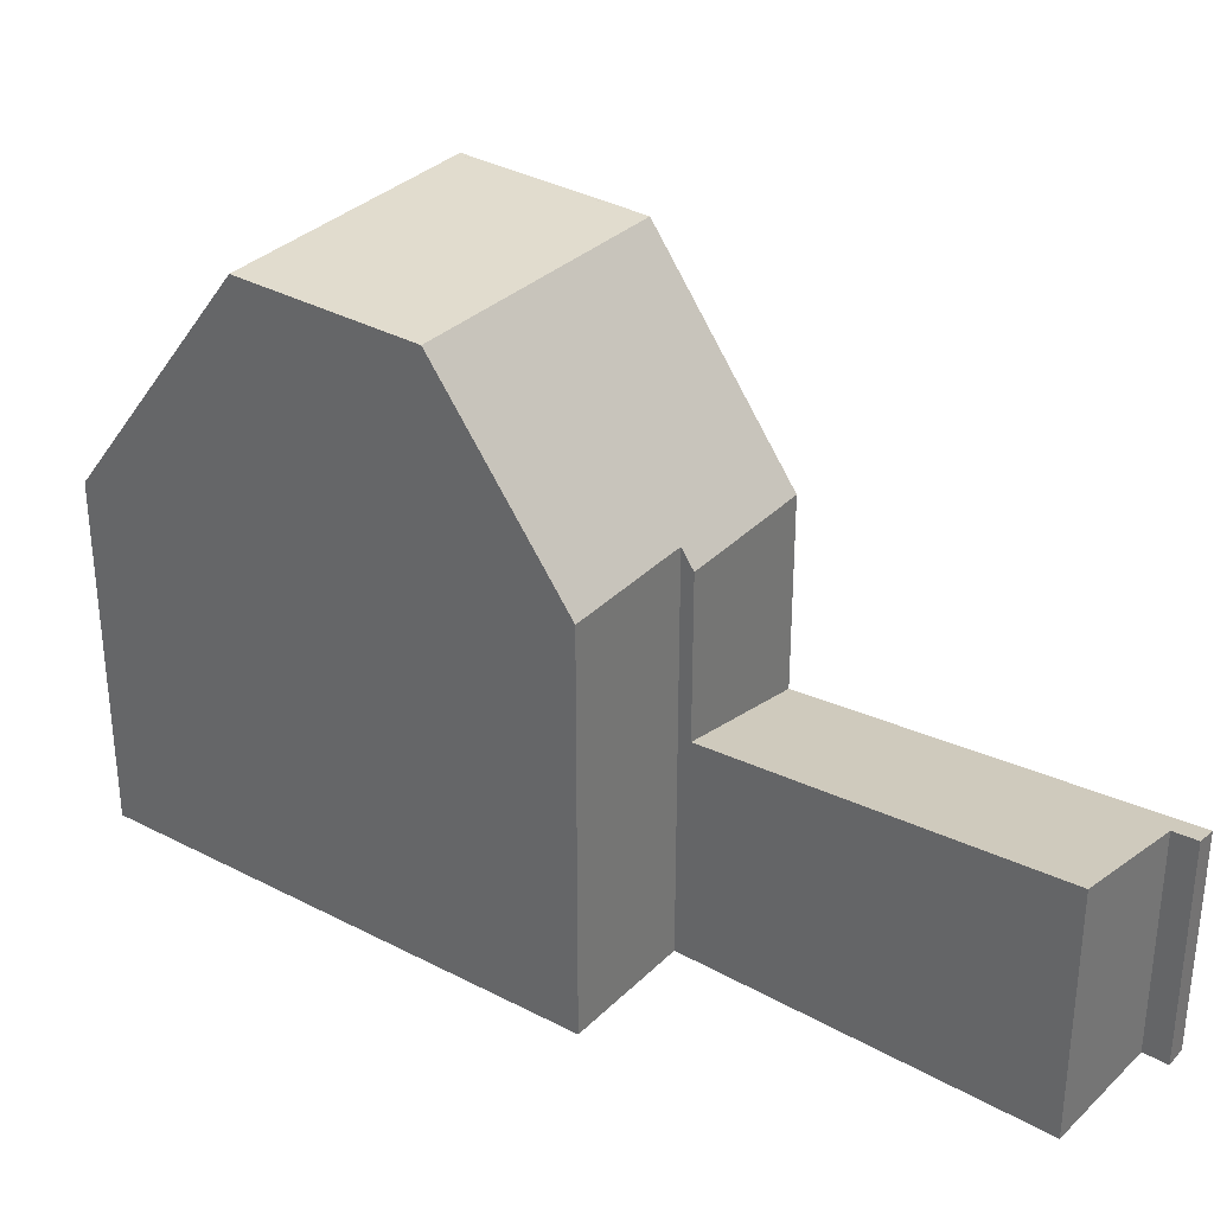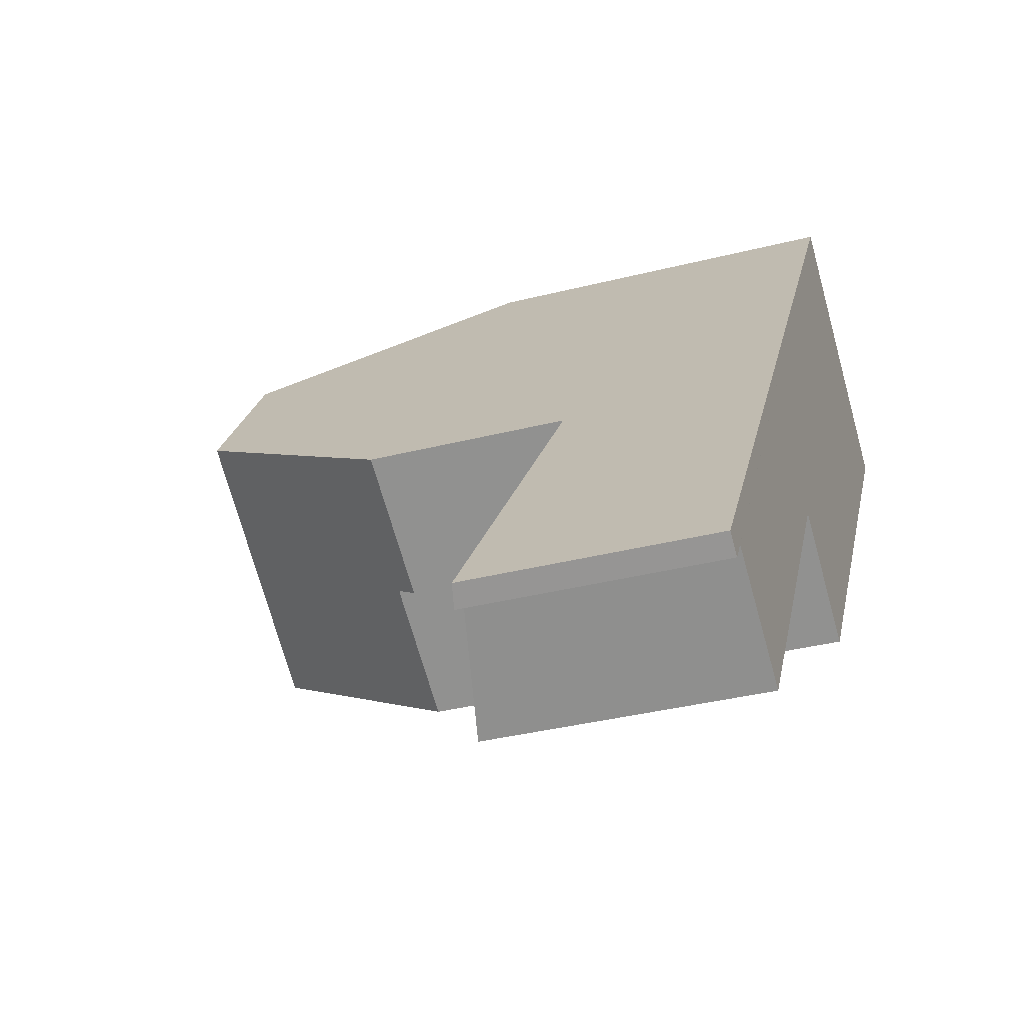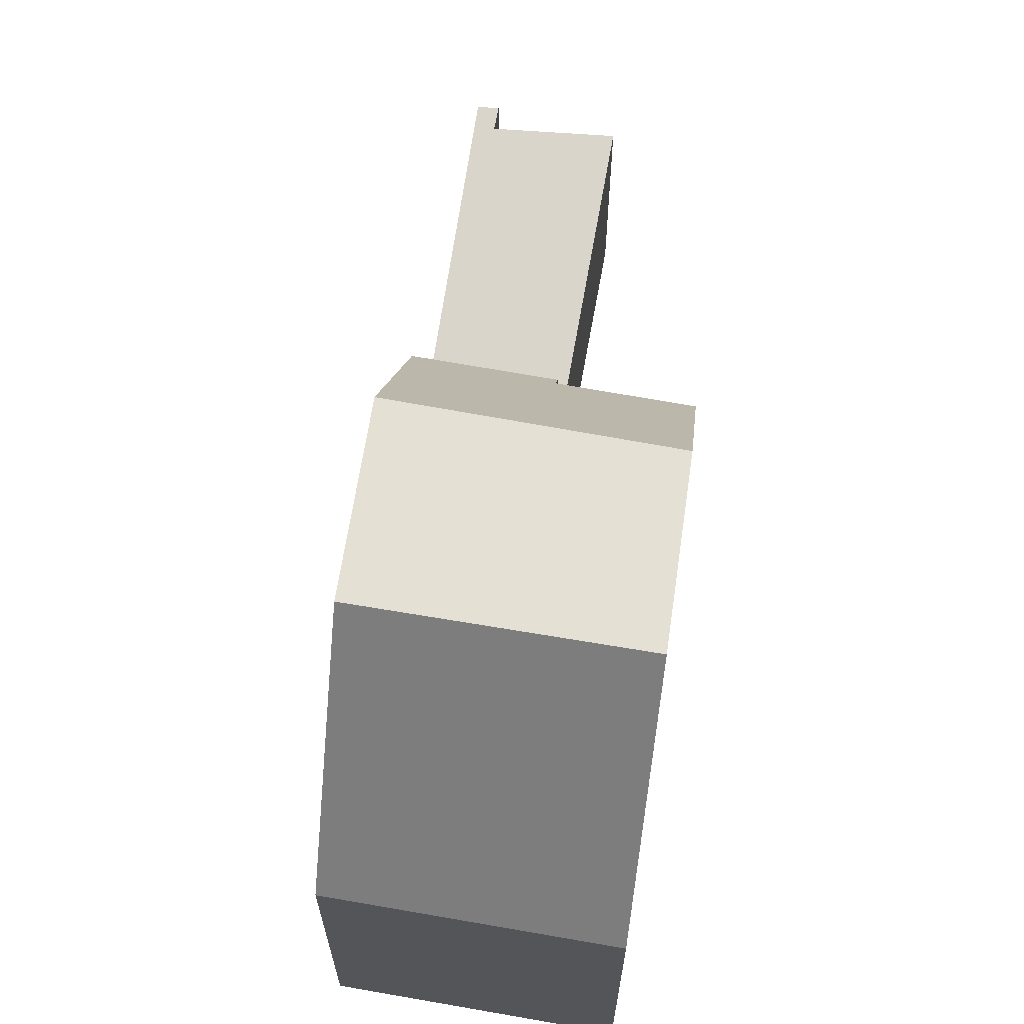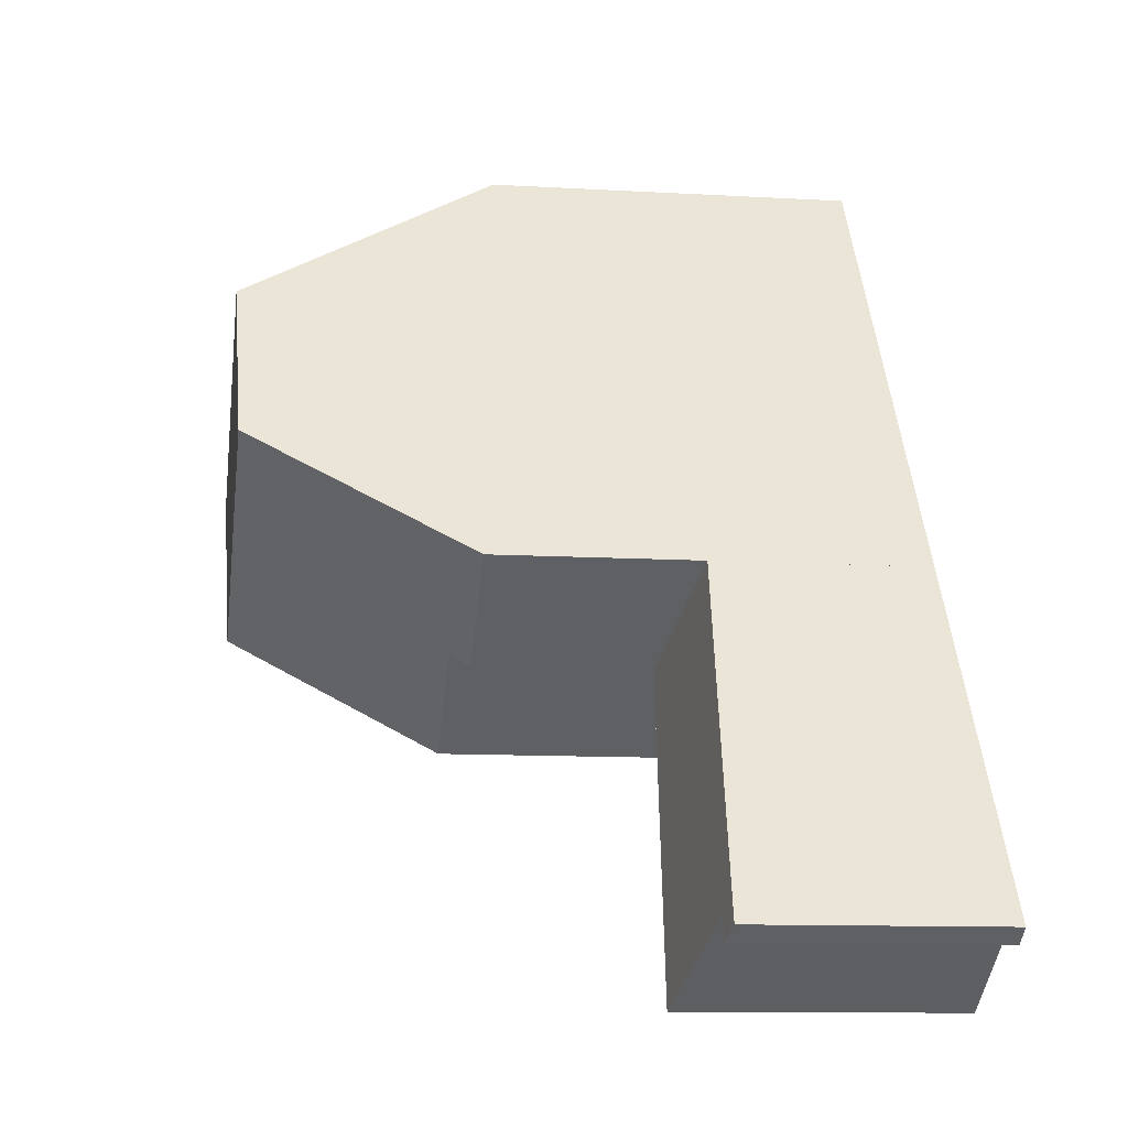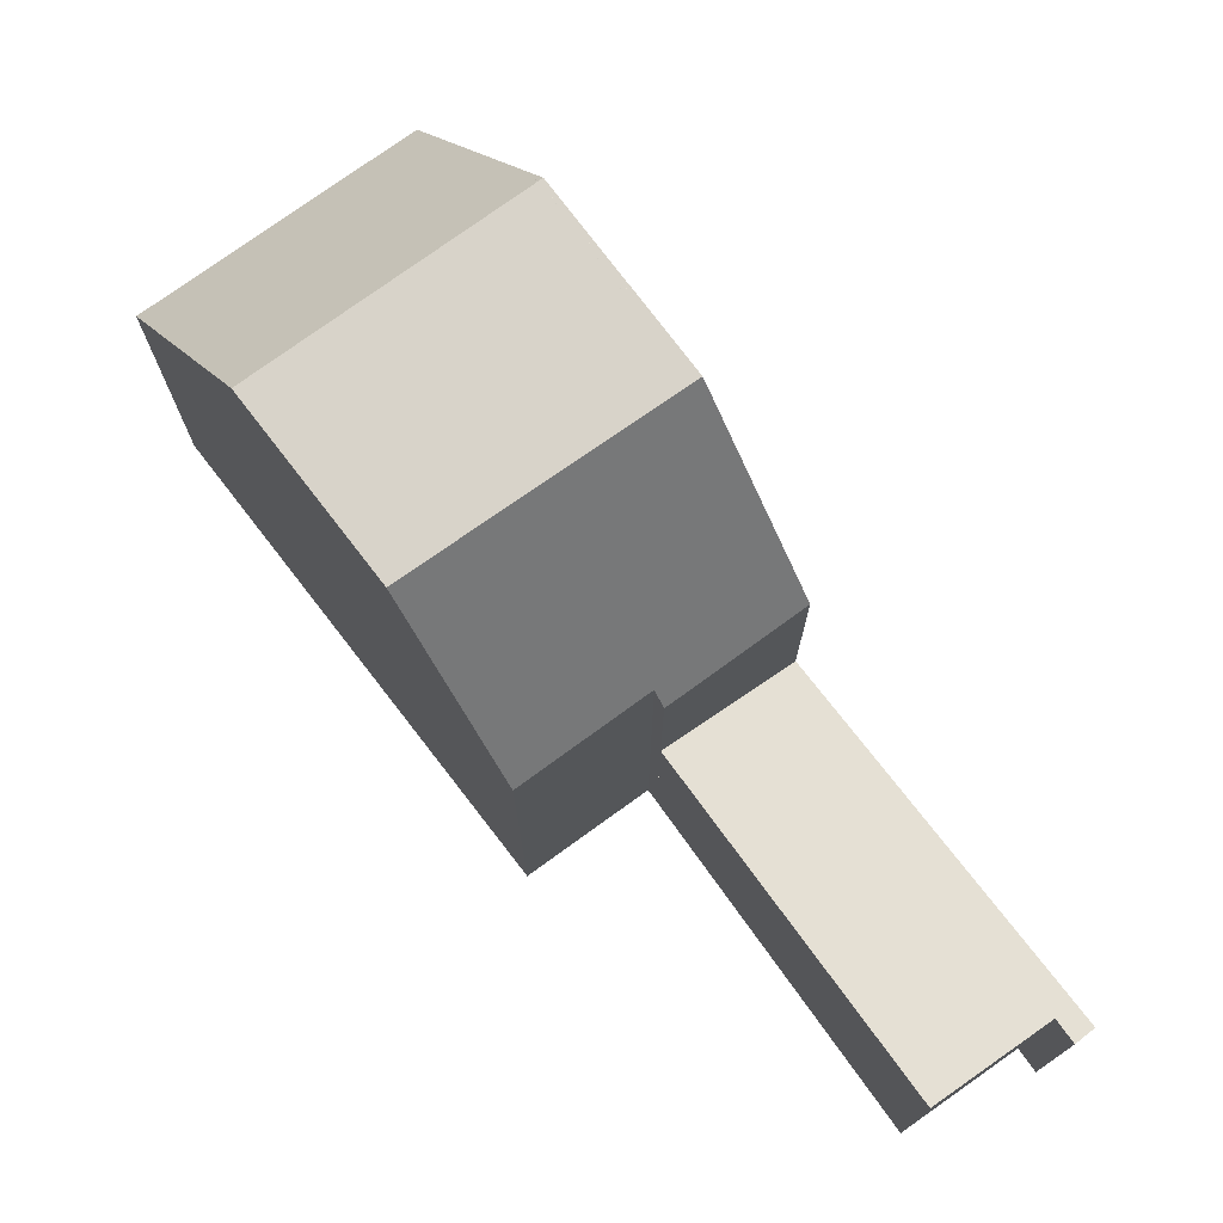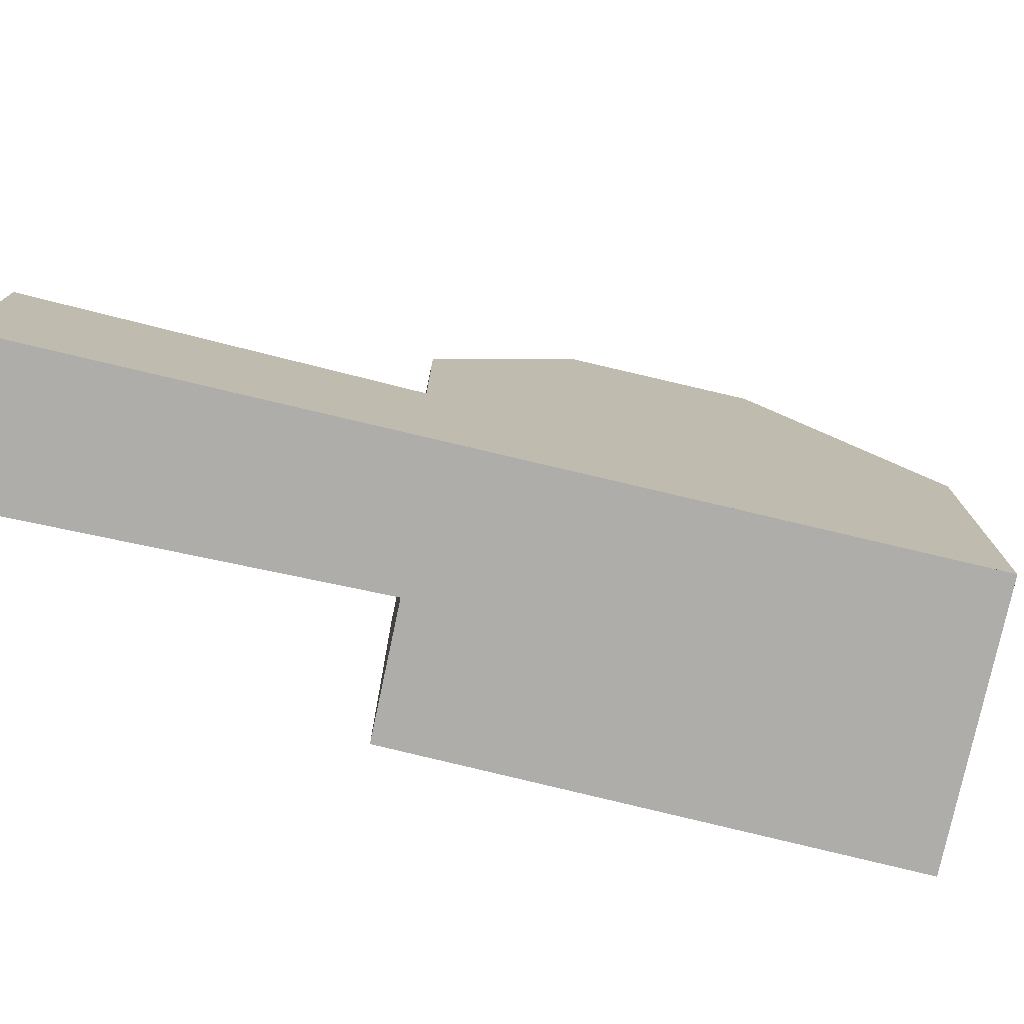
<metadata>
{"format":"obj","ext":"obj","renderer":"f3d","projection":"perspective","resolution":1024,"background":"white","views":[{"elev":33.5,"azim":-19.4,"up":"+Z"},{"elev":-36.0,"azim":108.4,"up":"+Y"},{"elev":66.3,"azim":-136.7,"up":"+Z"},{"elev":-11.1,"azim":81.9,"up":"+Y"},{"elev":75.7,"azim":-2.6,"up":"+Z"},{"elev":-77.1,"azim":111.3,"up":"+Z"}]}
</metadata>
<code>
v -612.9 -1718 5.079
v -609.5 -1716 5.074
v -602 -1727 3.264
v -602.3 -1727 3.325
v -602.5 -1727 3.298
v -604 -1728 3.642
v -607 -1723 5.894
v -608.6 -1724 5.866
v -608 -1718 8.68
v -611.3 -1720 8.703
v -611.3 -1720 8.703
v -608 -1718 8.68
v -606.4 -1720 8.637
v -609.8 -1722 8.661
v -605.2 -1722 2.883
v -606.9 -1723 3.262
v -609.8 -1722 8.661
v -606.4 -1720 8.637
v -604.1 -1724 3.011
v -606 -1725 3.378
v -606.9 -1723 5.626
v -605.2 -1722 5.656
v -612.5 -1719 6.037
v -609.1 -1716 6.032
v -608 -1718 8.681
v -609.2 -1716 6.032
v -606.4 -1720 8.638
v -604.1 -1724 3.011
v -606.4 -1720 8.638
v -605.2 -1722 2.886
v -605.2 -1722 5.656
v -608 -1718 8.681
v -604 -1724 3.029
v -609.6 -1716 5.074
v -609.8 -1722 8.661
v -609.8 -1722 8.661
v -608.6 -1724 5.866
v -611.3 -1720 8.703
v -611.3 -1720 8.703
v -612.4 -1719 6.037
v -612.9 -1718 5.079
v -608.7 -1724 6.143
v -608.7 -1724 6.143
v -605.4 -1722 6.202
v -605.4 -1722 6.201
v -605.2 -1722 2.886
v -605.2 -1722 2.883
v -606.9 -1723 3.262
v -605.2 -1722 5.656
v -605.2 -1722 5.656
v -606.9 -1723 5.626
v -610.9 -1718 6.035
v -609.7 -1719 8.692
v -605.6 -1725 3.44
v -604 -1728 3.629
v -611.3 -1717 5.077
v -608.2 -1721 8.65
v -608.2 -1721 8.65
v -607.2 -1723 6.17
v -609.7 -1719 8.692
v -607.1 -1723 5.893
v -608.6 -1717 7.338
v -608.6 -1717 7.338
v -611.9 -1719 7.343
v -610.3 -1718 7.34
v -611.9 -1719 7.343
v -611 -1720 8.701
v -611.6 -1719 7.342
v -609.5 -1722 8.659
v -609.5 -1722 8.659
v -608.4 -1724 6.148
v -611 -1720 8.701
v -608.3 -1724 5.871
v -612.1 -1718 6.037
v -612.5 -1718 5.079
v -609.3 -1723 7.519
v -609.3 -1723 7.519
v -609 -1723 7.525
v -607.7 -1722 7.547
v -606 -1721 7.578
v -606 -1721 7.578
v -608 -1718 8.681
v -608.6 -1717 7.338
v -605.4 -1722 2.917
v -605.4 -1722 5.653
v -609.1 -1716 6.032
v -609.4 -1716 5.333
v -605.4 -1722 5.653
v -602.5 -1727 3.299
v -604.3 -1724 3.051
v -605.4 -1722 2.917
v -608 -1718 8.681
v -608 -1718 8.681
v -606.5 -1720 8.638
v -606.5 -1720 8.638
v -606.1 -1721 7.576
v -605.6 -1722 6.199
v -603.8 -1725 3.128
v -603.5 -1724 3.081
v -605.3 -1726 3.473
v -605.3 -1726 3.471
v -602.5 -1727 3.294
v -602.2 -1726 3.236
v -604 -1728 3.639
v -604 -1727 3.626
v -612.9 -1718 5.079
v -612.9 -1718 5.079
v -612.9 -1718 0
v -612.9 -1718 0
v -609.4 -1716 5.333
v -609.5 -1716 5.074
v -609.5 -1716 0
v -609.4 -1716 -8.882e-16
v -602.3 -1727 3.325
v -602 -1727 3.264
v -602 -1727 4.441e-16
v -602.3 -1727 -4.441e-16
v -602.5 -1727 3.298
v -602.3 -1727 3.325
v -602.3 -1727 -4.441e-16
v -602.5 -1727 4.441e-16
v -602.5 -1727 3.299
v -602.5 -1727 3.298
v -602.5 -1727 4.441e-16
v -602.5 -1727 -4.441e-16
v -604 -1728 3.639
v -604 -1728 3.642
v -604 -1728 0
v -604 -1728 0
v -607.1 -1723 5.893
v -607 -1723 5.894
v -607 -1723 0
v -607.1 -1723 0
v -608.7 -1724 6.143
v -608.6 -1724 5.866
v -608.6 -1724 0
v -608.7 -1724 -8.882e-16
v -611.9 -1719 7.343
v -611.3 -1720 8.703
v -611.3 -1720 0
v -611.9 -1719 8.882e-16
v -606.4 -1720 8.637
v -608 -1718 8.68
v -608 -1718 0
v -606.4 -1720 0
v -606 -1721 7.578
v -606.4 -1720 8.637
v -606.4 -1720 0
v -606 -1721 8.882e-16
v -611.3 -1720 8.703
v -609.8 -1722 8.661
v -609.8 -1722 0
v -611.3 -1720 0
v -604 -1724 3.029
v -604.1 -1724 3.011
v -604.1 -1724 0
v -604 -1724 0
v -606.9 -1723 3.262
v -606 -1725 3.378
v -606 -1725 4.441e-16
v -606.9 -1723 0
v -612.9 -1718 5.079
v -612.5 -1719 6.037
v -612.5 -1719 0
v -612.9 -1718 0
v -608.6 -1717 7.338
v -609.1 -1716 6.032
v -609.1 -1716 0
v -608.6 -1717 -8.882e-16
v -603.5 -1724 3.081
v -604 -1724 3.029
v -604 -1724 0
v -603.5 -1724 0
v -609.5 -1716 5.074
v -609.6 -1716 5.074
v -609.6 -1716 8.882e-16
v -609.5 -1716 0
v -608.6 -1724 5.866
v -608.6 -1724 5.866
v -608.6 -1724 -8.882e-16
v -608.6 -1724 0
v -612.5 -1718 5.079
v -612.9 -1718 5.079
v -612.9 -1718 0
v -612.5 -1718 0
v -609.3 -1723 7.519
v -608.7 -1724 6.143
v -608.7 -1724 -8.882e-16
v -609.3 -1723 -8.882e-16
v -605.2 -1722 5.656
v -605.4 -1722 6.202
v -605.4 -1722 0
v -605.2 -1722 -8.882e-16
v -604.1 -1724 3.011
v -605.2 -1722 2.883
v -605.2 -1722 0
v -604.1 -1724 0
v -607 -1723 5.894
v -606.9 -1723 5.626
v -606.9 -1723 0
v -607 -1723 0
v -606 -1725 3.378
v -605.6 -1725 3.44
v -605.6 -1725 0
v -606 -1725 4.441e-16
v -604 -1728 3.642
v -604 -1728 3.629
v -604 -1728 0
v -604 -1728 0
v -609.6 -1716 5.074
v -611.3 -1717 5.077
v -611.3 -1717 0
v -609.6 -1716 8.882e-16
v -608.3 -1724 5.871
v -607.1 -1723 5.893
v -607.1 -1723 0
v -608.3 -1724 -8.882e-16
v -608 -1718 8.68
v -608.6 -1717 7.338
v -608.6 -1717 -8.882e-16
v -608 -1718 0
v -612.5 -1719 6.037
v -611.9 -1719 7.343
v -611.9 -1719 8.882e-16
v -612.5 -1719 0
v -608.6 -1724 5.866
v -608.3 -1724 5.871
v -608.3 -1724 -8.882e-16
v -608.6 -1724 -8.882e-16
v -611.3 -1717 5.077
v -612.5 -1718 5.079
v -612.5 -1718 0
v -611.3 -1717 0
v -609.8 -1722 8.661
v -609.3 -1723 7.519
v -609.3 -1723 -8.882e-16
v -609.8 -1722 0
v -605.4 -1722 6.202
v -606 -1721 7.578
v -606 -1721 8.882e-16
v -605.4 -1722 0
v -609.1 -1716 6.032
v -609.4 -1716 5.333
v -609.4 -1716 -8.882e-16
v -609.1 -1716 0
v -604 -1728 3.629
v -602.5 -1727 3.299
v -602.5 -1727 -4.441e-16
v -604 -1728 0
v -602.2 -1726 3.236
v -603.5 -1724 3.081
v -603.5 -1724 0
v -602.2 -1726 0
v -605.6 -1725 3.44
v -605.3 -1726 3.473
v -605.3 -1726 4.441e-16
v -605.6 -1725 0
v -602 -1727 3.264
v -602.2 -1726 3.236
v -602.2 -1726 0
v -602 -1727 4.441e-16
v -605.3 -1726 3.473
v -604 -1728 3.639
v -604 -1728 0
v -605.3 -1726 4.441e-16
v -612.9 -1718 0
v -609.5 -1716 0
v -602 -1727 0
v -602.3 -1727 0
v -602.5 -1727 0
v -604 -1728 0
v -607 -1723 0
v -608.6 -1724 0
f 83 63 9 82
f 47 19 28 46
f 77 14 36 76
f 35 17 11 38
f 28 19 33
f 85 21 16 84
f 87 24 86
f 68 65 53 67
f 91 46 28 90
f 81 29 13 80
f 93 32 92
f 105 55 6 104
f 30 15 22 31
f 75 56 52 74
f 96 79 58 95
f 94 57 60 32 93
f 64 39 10 66
f 40 23 1 41
f 42 37 8 43
f 50 45 44 49
f 88 51 7 61 59 97
f 62 25 53 65
f 103 3 4 5 89 102
f 56 34 26 52
f 76 36 70 78
f 69 35 38 72
f 73 37 42 71
f 86 24 63 83
f 74 52 65 68
f 65 52 26 62
f 66 23 40 64
f 67 39 64 68
f 78 70 58 79
f 72 60 57 69
f 71 59 61 73
f 68 64 40 74
f 74 40 41 75
f 76 42 43 77
f 78 71 42 76
f 79 59 71 78
f 80 44 45 81
f 97 59 79 96
f 82 25 62 83
f 84 30 31 85
f 86 26 34 2 87
f 102 89 55 105
f 83 62 26 86
f 90 20 48 91
f 92 12 18 27 93
f 95 29 81 96
f 93 27 94
f 97 45 50 88
f 96 81 45 97
f 98 90 28 33 99
f 100 54 101
f 101 54 20 90 98
f 102 98 99 103
f 104 100 101 105
f 105 101 98 102
f 107 108 109 106
f 111 112 113 110
f 115 116 117 114
f 119 120 121 118
f 123 124 125 122
f 127 128 129 126
f 131 132 133 130
f 135 136 137 134
f 139 140 141 138
f 143 144 145 142
f 147 148 149 146
f 151 152 153 150
f 155 156 157 154
f 159 160 161 158
f 163 164 165 162
f 167 168 169 166
f 171 172 173 170
f 175 176 177 174
f 179 180 181 178
f 183 184 185 182
f 187 188 189 186
f 191 192 193 190
f 195 196 197 194
f 199 200 201 198
f 203 204 205 202
f 207 208 209 206
f 211 212 213 210
f 215 216 217 214
f 219 220 221 218
f 223 224 225 222
f 227 228 229 226
f 231 232 233 230
f 235 236 237 234
f 239 240 241 238
f 243 244 245 242
f 247 248 249 246
f 251 252 253 250
f 255 256 257 254
f 259 260 261 258
f 263 264 265 262
f 267 268 269 270 271 272 273 266

</code>
